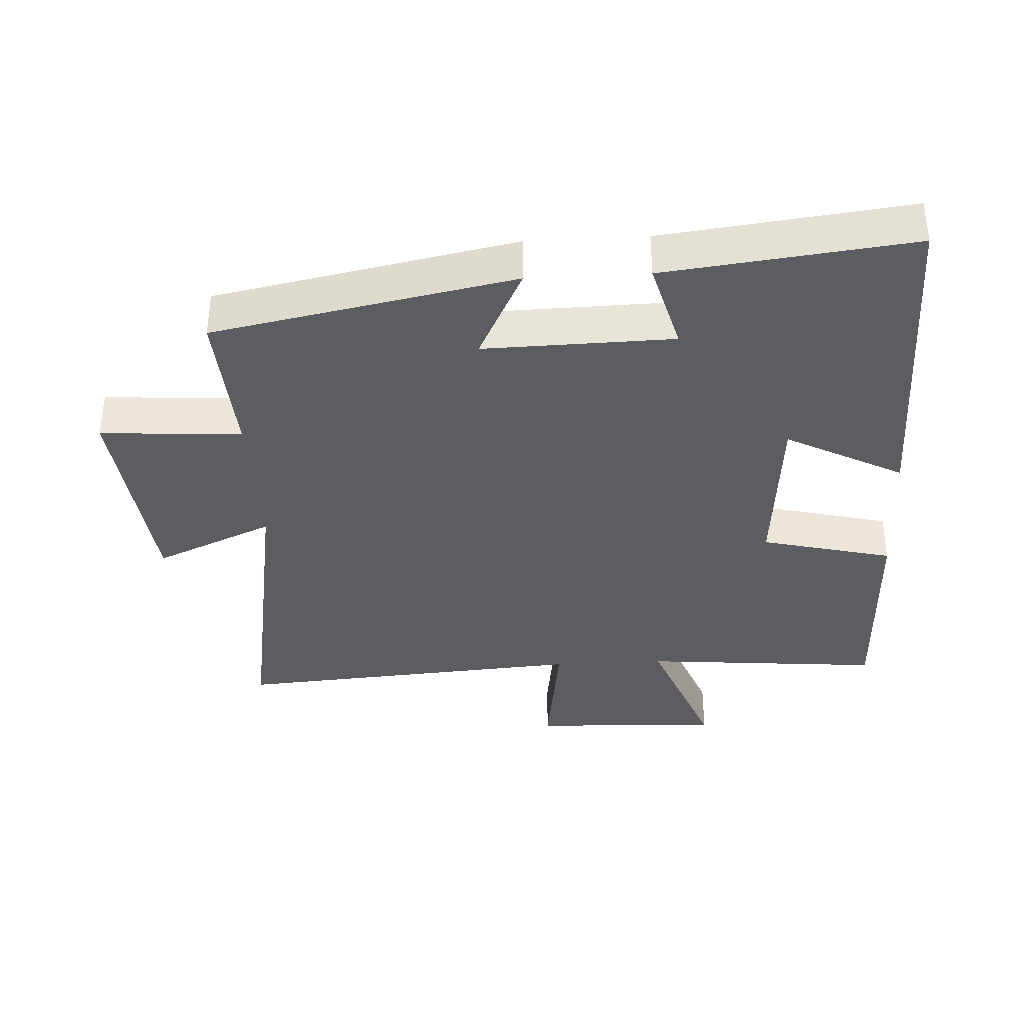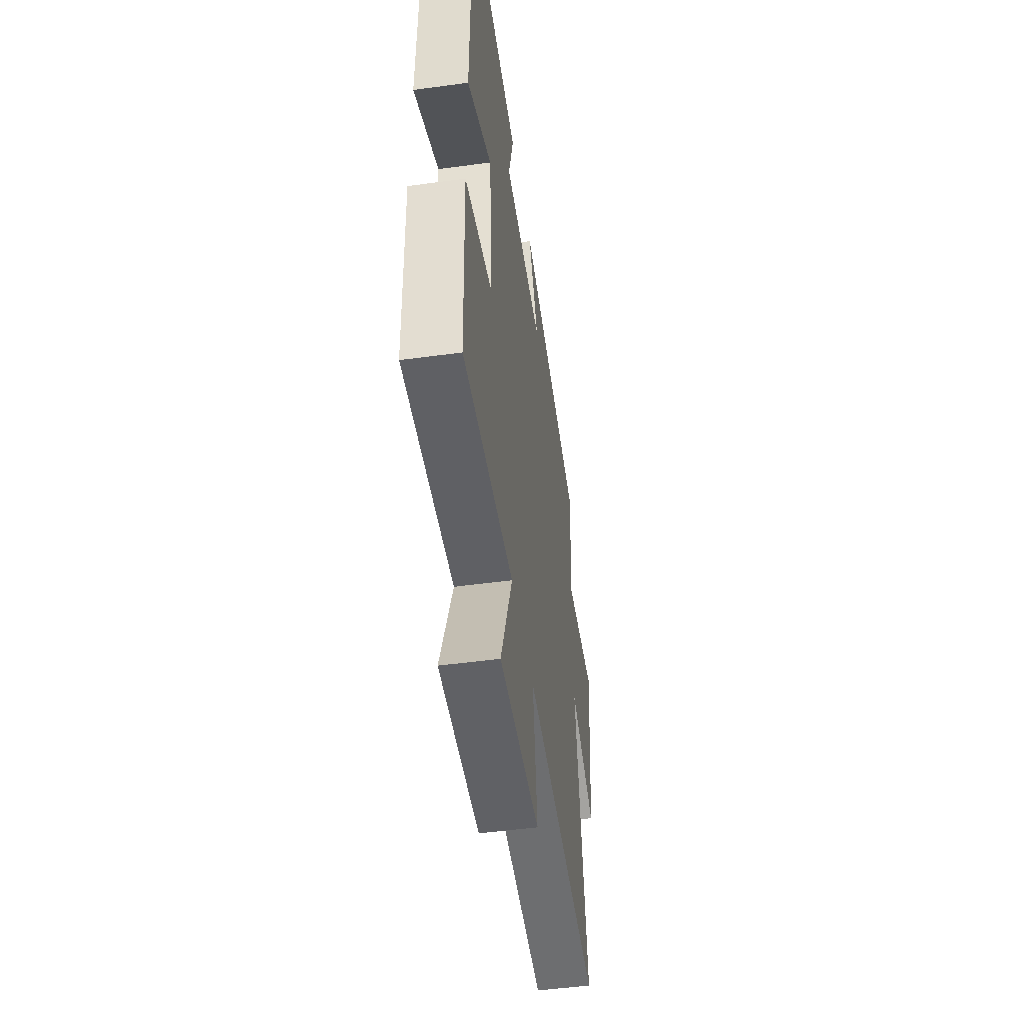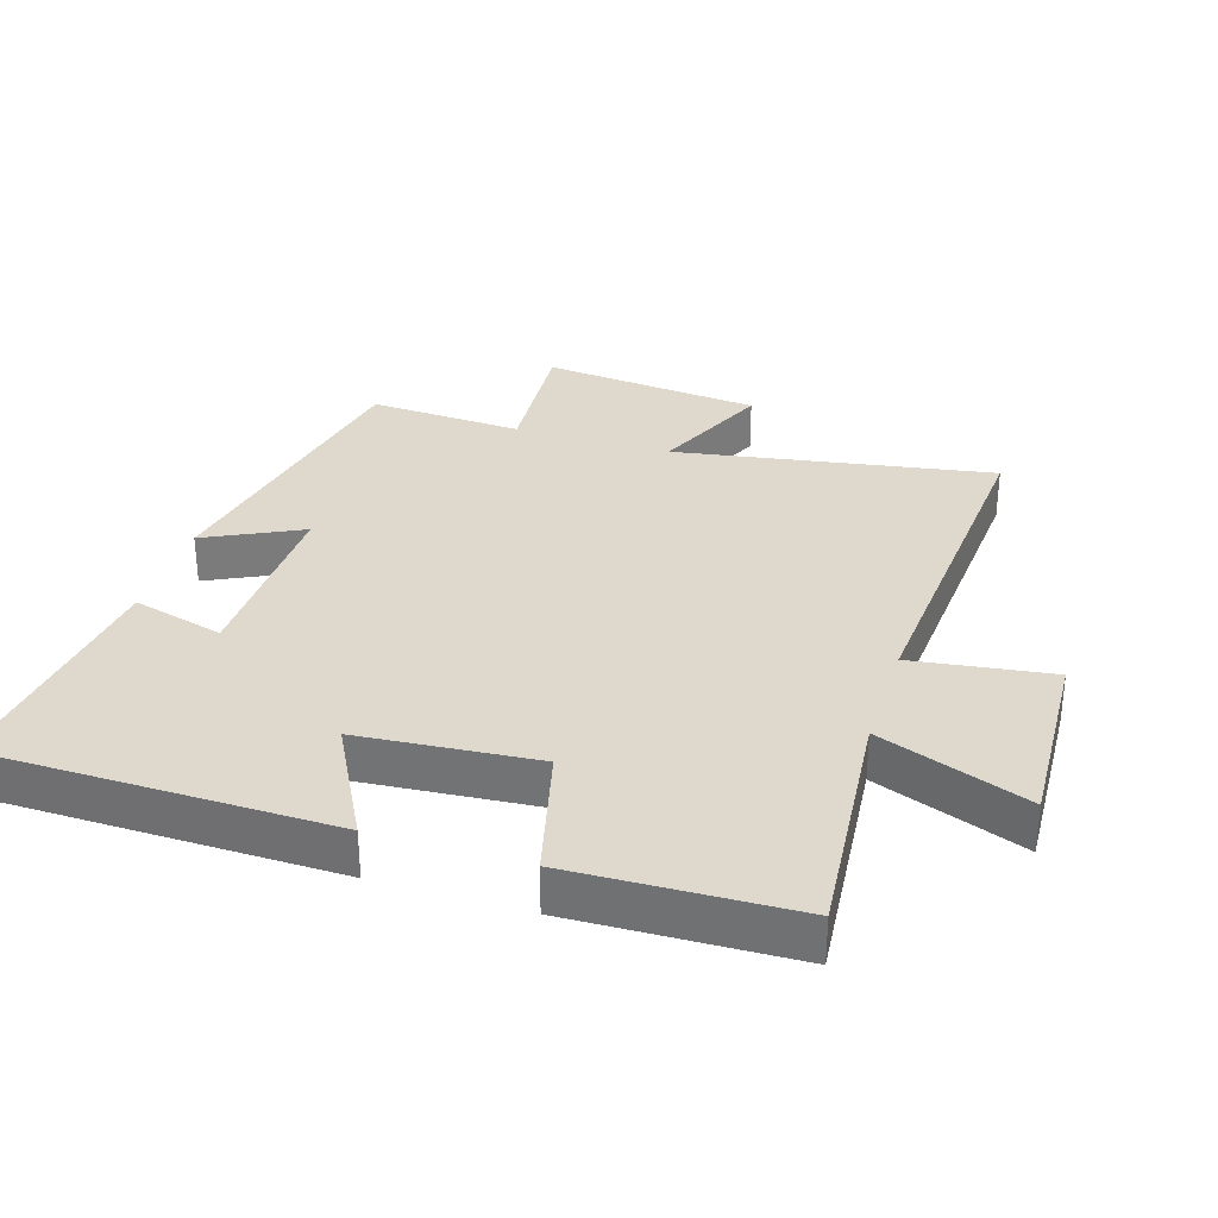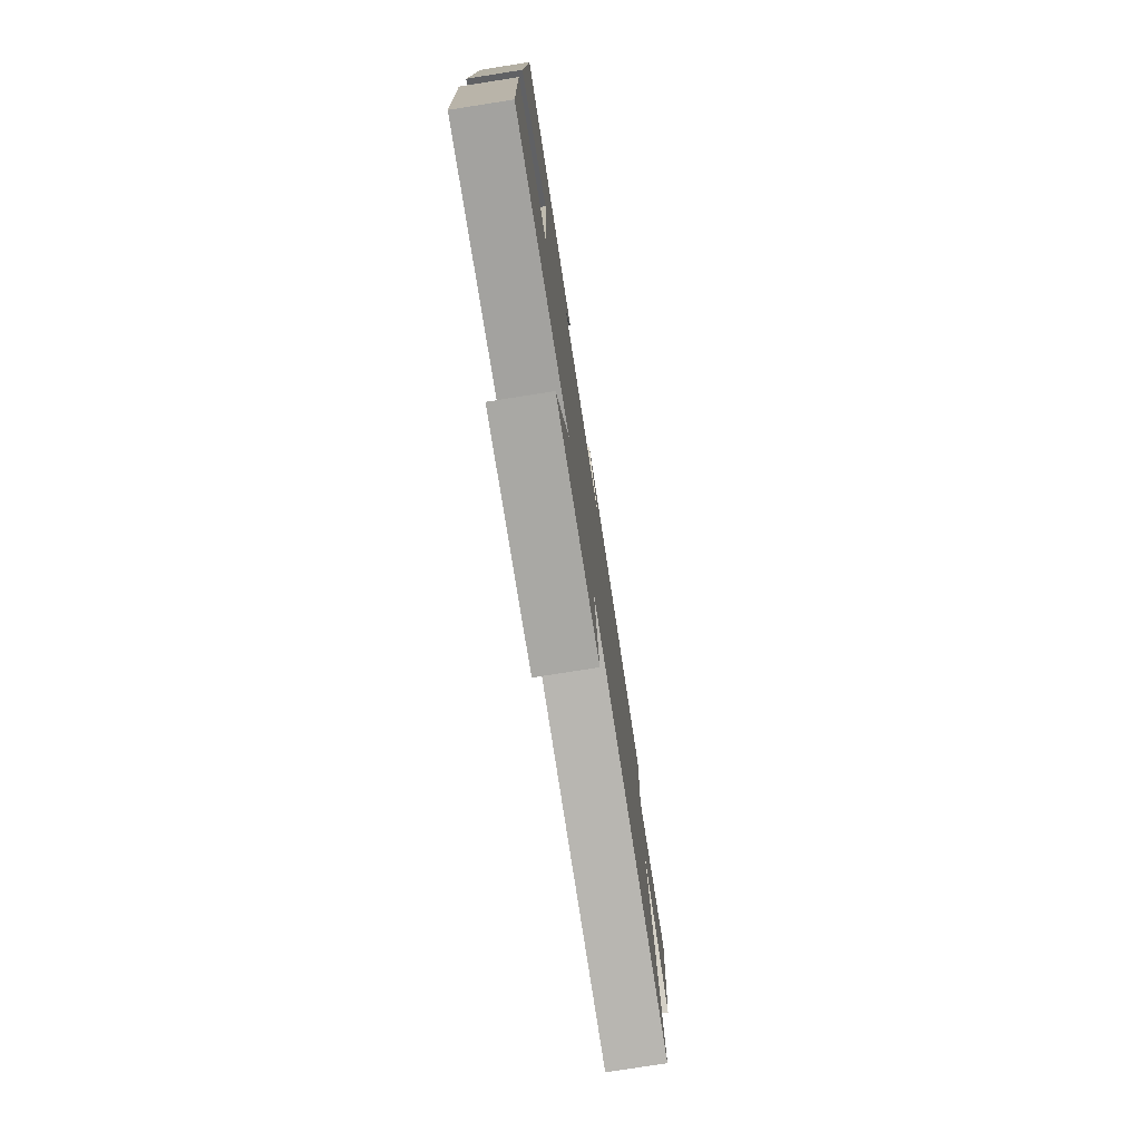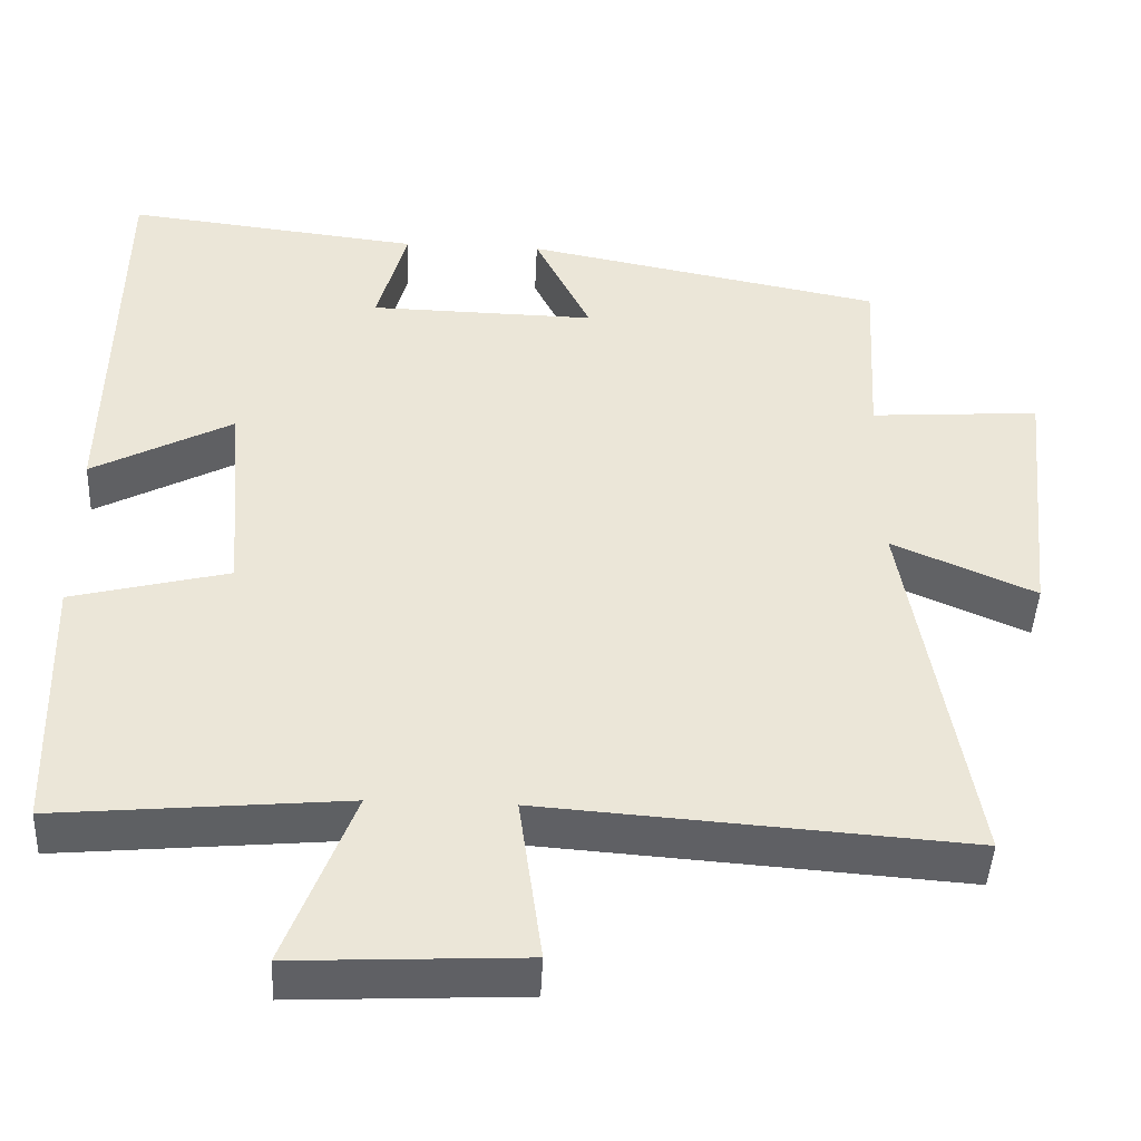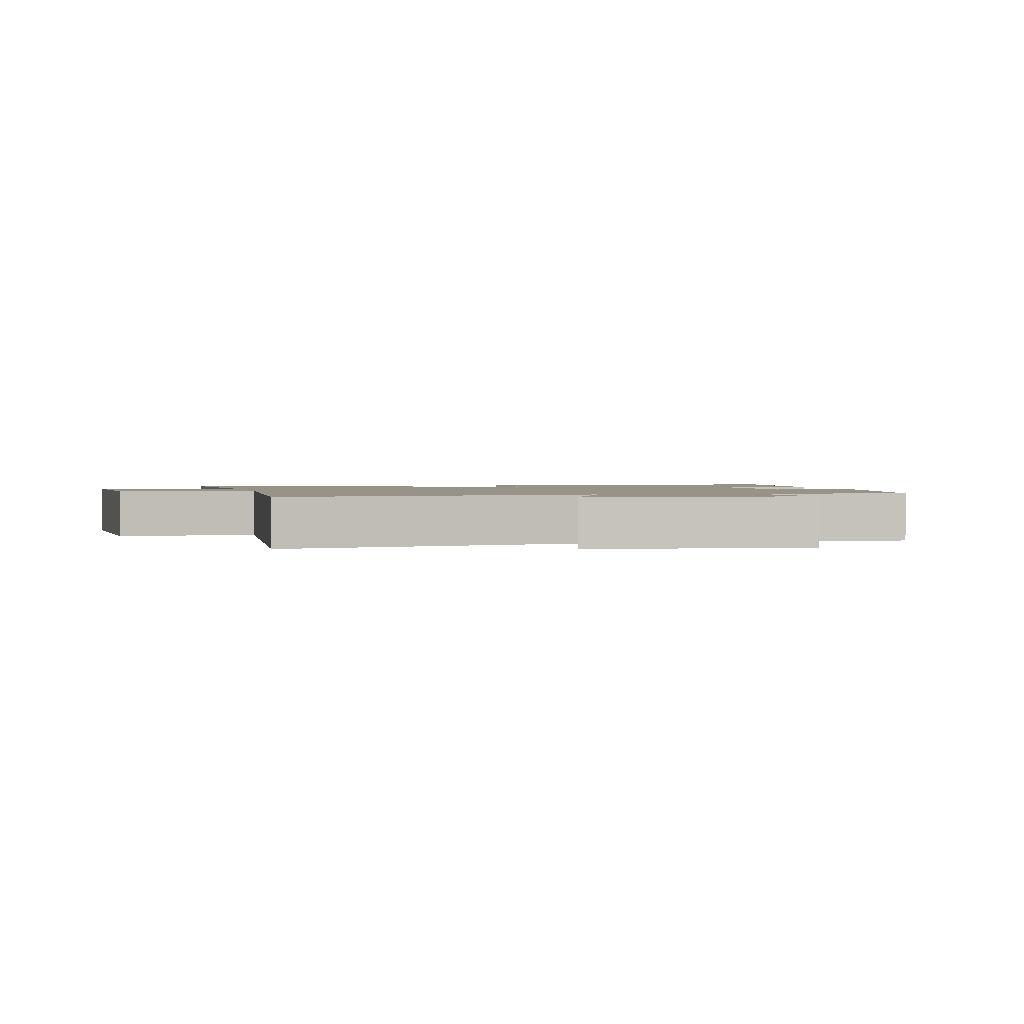
<metadata>
{"format":"obj","ext":"obj","renderer":"f3d","projection":"perspective","resolution":1024,"background":"white","views":[{"elev":-36.2,"azim":3.2,"up":"+Y"},{"elev":-50.1,"azim":98.5,"up":"+Z"},{"elev":31.9,"azim":107.4,"up":"+Y"},{"elev":-77.6,"azim":98.9,"up":"+Z"},{"elev":-45.0,"azim":177.4,"up":"+Z"},{"elev":1.5,"azim":-103.7,"up":"+Y"}]}
</metadata>
<code>
v 0.492 0.07 0.544
v 0.5 0.07 0.026
v 0.323 0.07 0.12
v 0.301 0.07 -0.148
v 0.5 0.07 -0.198
v 0.49 0.07 -0.533
v 0.127 0.07 -0.5
v 0.212 0.07 -0.725
v -0.076 0.07 -0.711
v -0.047 0.07 -0.5
v -0.581 0.07 -0.539
v -0.5 0.07 -0.06
v -0.68 0.07 -0.139
v -0.714 0.07 0.193
v -0.5 0.07 0.178
v -0.513 0.07 0.411
v -0.059 0.07 0.5
v -0.13 0.07 0.355
v 0.156 0.07 0.361
v 0.119 0.07 0.5
v 0.492 0 0.544
v 0.5 0 0.026
v 0.323 0 0.12
v 0.301 0 -0.148
v 0.5 0 -0.198
v 0.49 0 -0.533
v 0.127 0 -0.5
v 0.212 0 -0.725
v -0.076 0 -0.711
v -0.047 0 -0.5
v -0.581 0 -0.539
v -0.5 0 -0.06
v -0.68 0 -0.139
v -0.714 0 0.193
v -0.5 0 0.178
v -0.513 0 0.411
v -0.059 0 0.5
v -0.13 0 0.355
v 0.156 0 0.361
v 0.119 0 0.5
f 1 2 3
f 20 1 3
f 19 20 3
f 18 19 3 4
f 15 16 17 18
f 15 18 4
f 12 13 14 15
f 12 15 4
f 12 4 5
f 11 12 5
f 10 11 5
f 7 8 9 10
f 7 10 5
f 5 6 7
f 23 22 21
f 23 21 40
f 23 40 39
f 24 23 39 38
f 38 37 36 35
f 24 38 35
f 35 34 33 32
f 24 35 32
f 25 24 32
f 25 32 31
f 25 31 30
f 30 29 28 27
f 25 30 27
f 27 26 25
f 1 21 22 2
f 2 22 23 3
f 3 23 24 4
f 4 24 25 5
f 5 25 26 6
f 6 26 27 7
f 7 27 28 8
f 8 28 29 9
f 9 29 30 10
f 10 30 31 11
f 11 31 32 12
f 12 32 33 13
f 13 33 34 14
f 14 34 35 15
f 15 35 36 16
f 16 36 37 17
f 17 37 38 18
f 18 38 39 19
f 19 39 40 20
f 20 40 21 1

</code>
